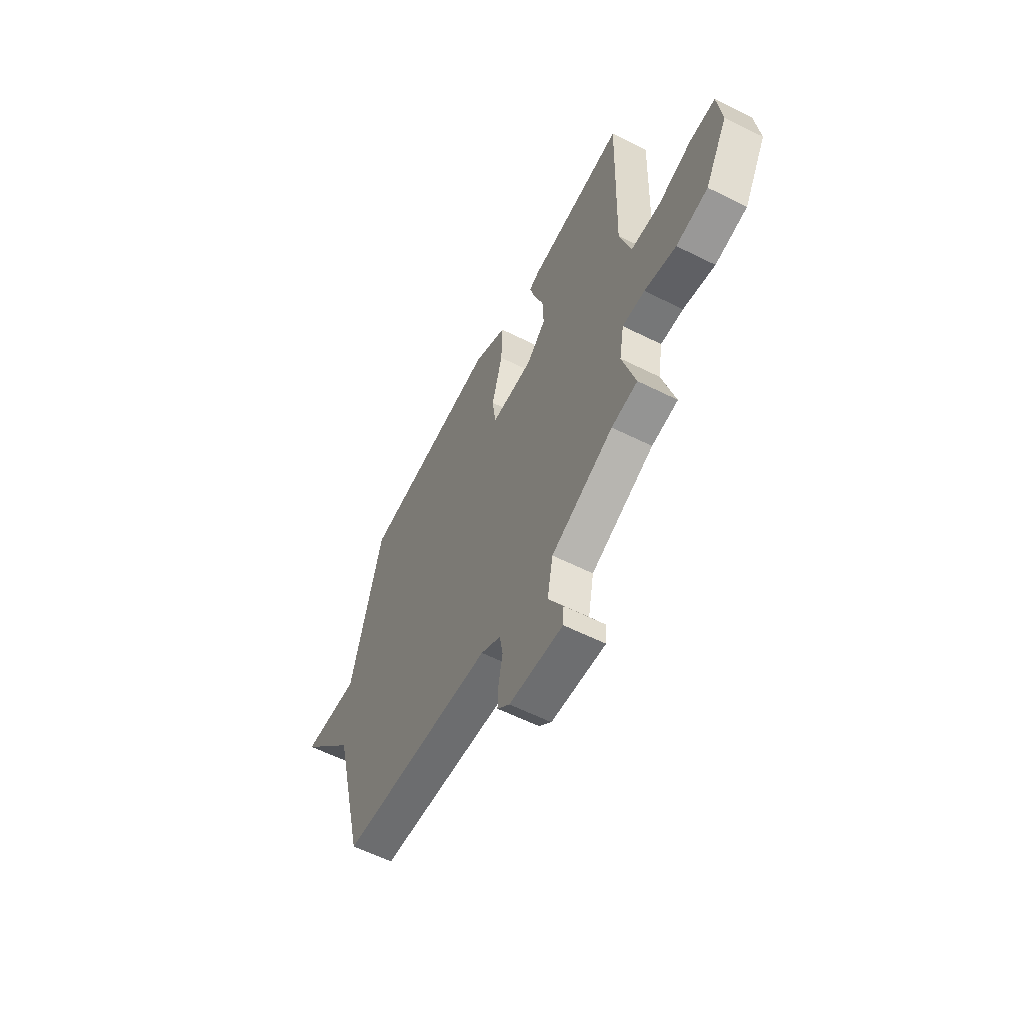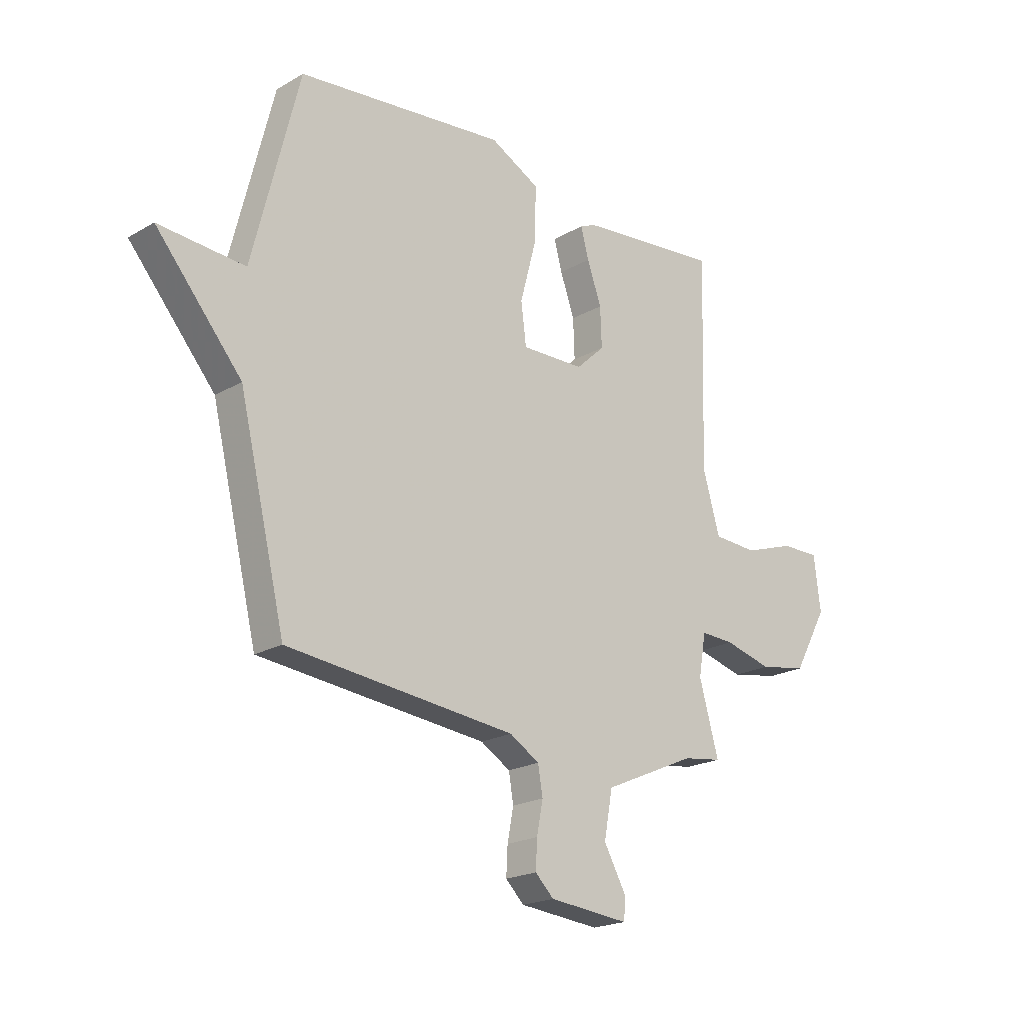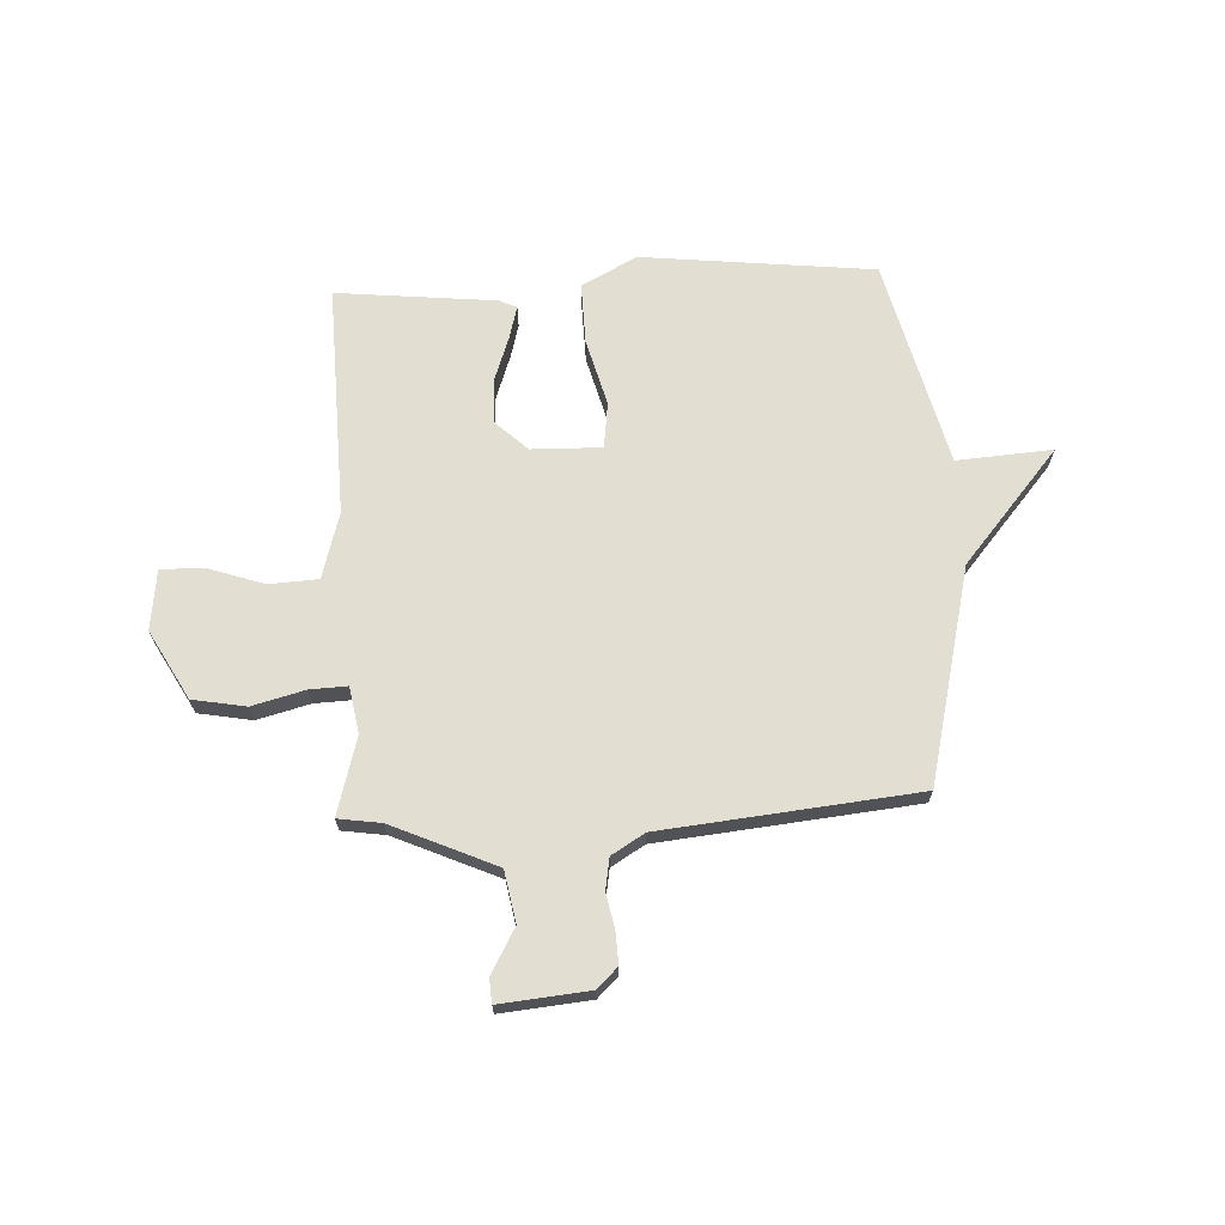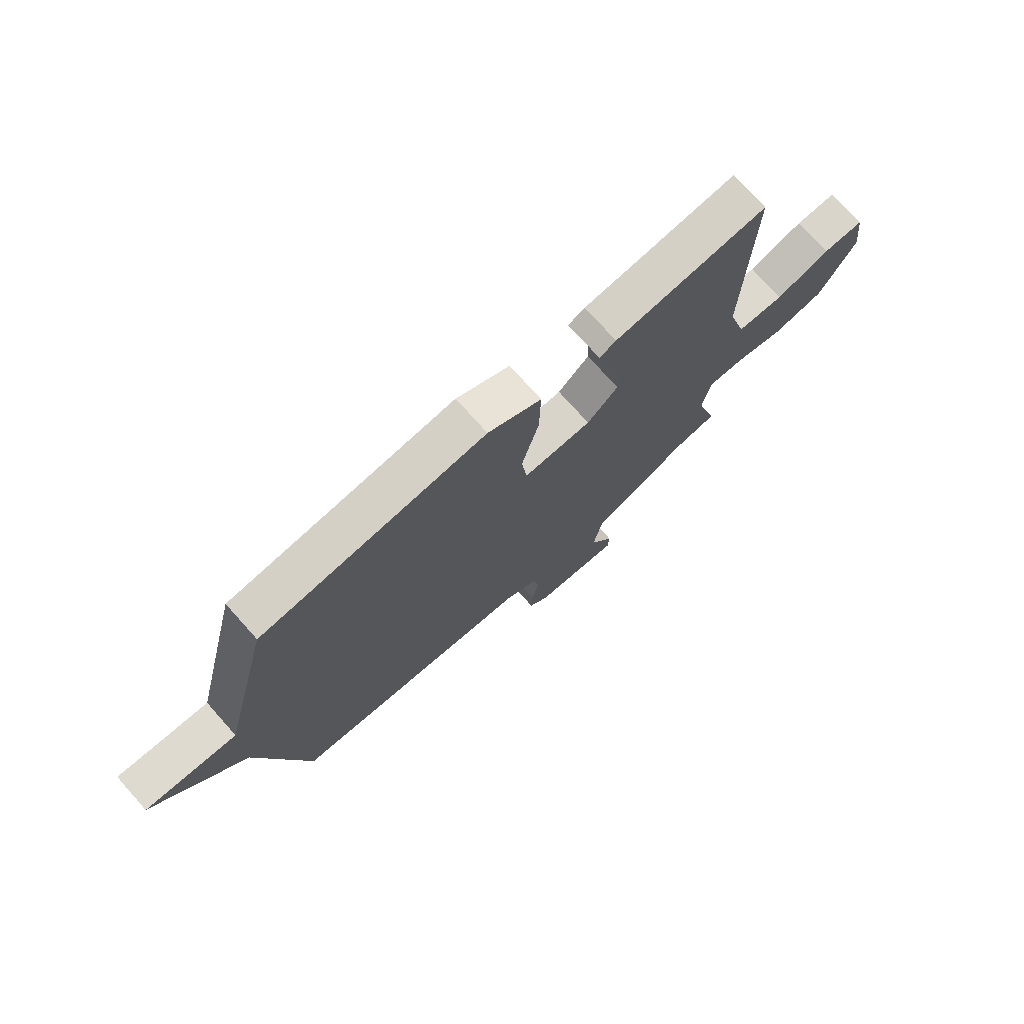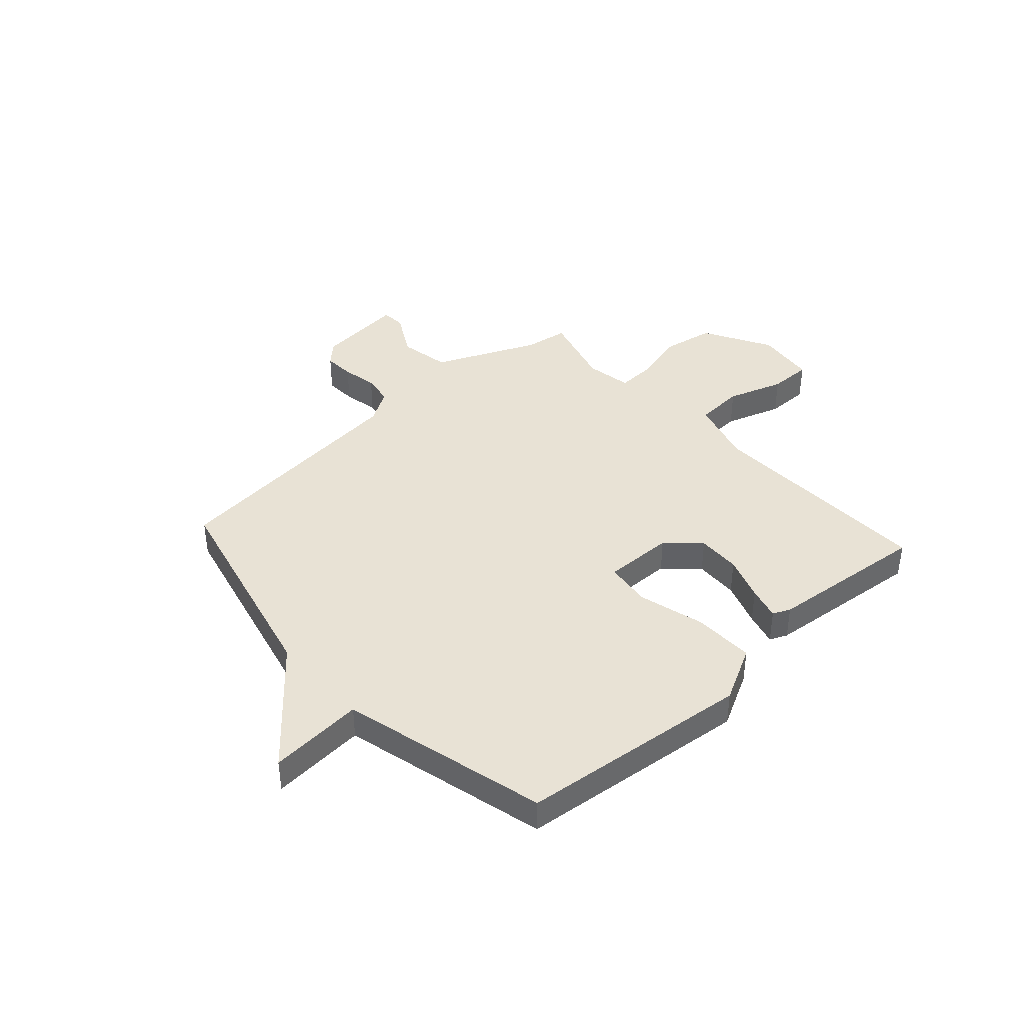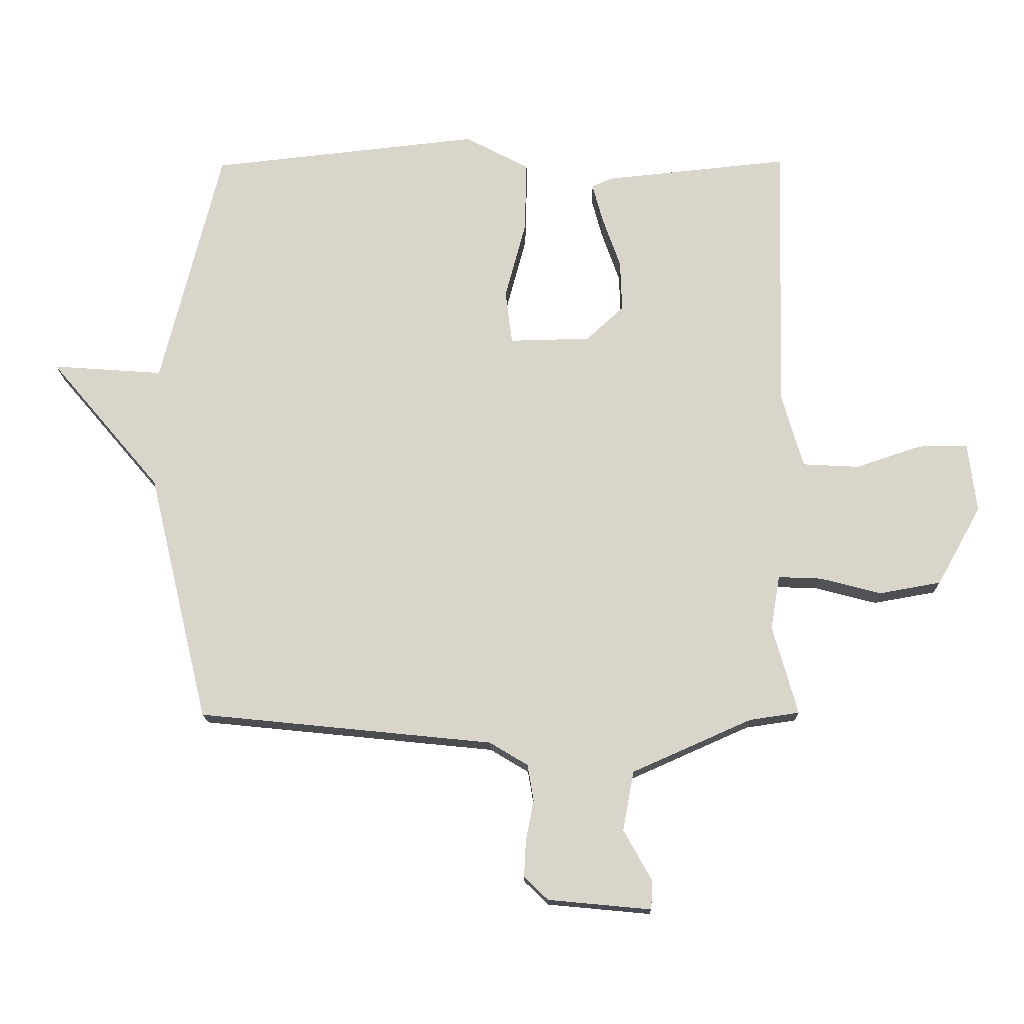
<metadata>
{"format":"obj","ext":"obj","renderer":"f3d","projection":"perspective","resolution":1024,"background":"white","views":[{"elev":-59.3,"azim":62.8,"up":"+Z"},{"elev":-20.6,"azim":-43.9,"up":"+Z"},{"elev":68.0,"azim":177.2,"up":"+Y"},{"elev":74.0,"azim":-41.8,"up":"+Z"},{"elev":40.7,"azim":-42.2,"up":"+Y"},{"elev":-15.7,"azim":1.0,"up":"+Z"}]}
</metadata>
<code>
v 0.5 0.07 0.5
v 0.487 0.07 0.059
v 0.523 0.07 -0.066
v 0.616 0.07 -0.071
v 0.723 0.07 -0.035
v 0.804 0.07 -0.034
v 0.818 0.07 -0.148
v 0.746 0.07 -0.277
v 0.645 0.07 -0.295
v 0.545 0.07 -0.269
v 0.474 0.07 -0.266
v 0.459 0.07 -0.354
v 0.5 0.07 -0.5
v 0.418 0.07 -0.512
v 0.222 0.07 -0.599
v 0.204 0.07 -0.696
v 0.251 0.07 -0.78
v 0.248 0.07 -0.826
v 0.079 0.07 -0.81
v 0.04 0.07 -0.772
v 0.043 0.07 -0.713
v 0.056 0.07 -0.646
v 0.046 0.07 -0.587
v -0.017 0.07 -0.549
v -0.5 0.07 -0.5
v -0.598 0.07 -0.093
v -0.779 0.07 0.12
v -0.598 0.07 0.107
v -0.5 0.07 0.5
v -0.059 0.07 0.548
v 0.046 0.07 0.493
v 0.043 0.07 0.377
v 0.009 0.07 0.25
v 0.02 0.07 0.163
v 0.153 0.07 0.166
v 0.214 0.07 0.223
v 0.211 0.07 0.306
v 0.181 0.07 0.391
v 0.164 0.07 0.454
v 0.197 0.07 0.469
v 0.5 0 0.5
v 0.487 0 0.059
v 0.523 0 -0.066
v 0.616 0 -0.071
v 0.723 0 -0.035
v 0.804 0 -0.034
v 0.818 0 -0.148
v 0.746 0 -0.277
v 0.645 0 -0.295
v 0.545 0 -0.269
v 0.474 0 -0.266
v 0.459 0 -0.354
v 0.5 0 -0.5
v 0.418 0 -0.512
v 0.222 0 -0.599
v 0.204 0 -0.696
v 0.251 0 -0.78
v 0.248 0 -0.826
v 0.079 0 -0.81
v 0.04 0 -0.772
v 0.043 0 -0.713
v 0.056 0 -0.646
v 0.046 0 -0.587
v -0.017 0 -0.549
v -0.5 0 -0.5
v -0.598 0 -0.093
v -0.779 0 0.12
v -0.598 0 0.107
v -0.5 0 0.5
v -0.059 0 0.548
v 0.046 0 0.493
v 0.043 0 0.377
v 0.009 0 0.25
v 0.02 0 0.163
v 0.153 0 0.166
v 0.214 0 0.223
v 0.211 0 0.306
v 0.181 0 0.391
v 0.164 0 0.454
v 0.197 0 0.469
f 40 1 2
f 39 40 2
f 38 39 2
f 37 38 2
f 36 37 2 3
f 35 36 3
f 34 35 3
f 31 32 33
f 30 31 33
f 29 30 33
f 28 29 33
f 28 33 34
f 26 27 28
f 28 34 3
f 26 28 3
f 25 26 3
f 24 25 3
f 20 21 22
f 19 20 22
f 18 19 22
f 17 18 22
f 16 17 22
f 15 16 22 23
f 14 15 23 24
f 12 13 14 24
f 8 9 10
f 7 8 10
f 6 7 10
f 5 6 10
f 4 5 10
f 4 10 11
f 3 4 11
f 24 3 11
f 11 12 24
f 42 41 80
f 42 80 79
f 42 79 78
f 42 78 77
f 43 42 77 76
f 43 76 75
f 43 75 74
f 73 72 71
f 73 71 70
f 73 70 69
f 73 69 68
f 74 73 68
f 68 67 66
f 43 74 68
f 43 68 66
f 43 66 65
f 43 65 64
f 62 61 60
f 62 60 59
f 62 59 58
f 62 58 57
f 62 57 56
f 63 62 56 55
f 64 63 55 54
f 64 54 53 52
f 50 49 48
f 50 48 47
f 50 47 46
f 50 46 45
f 50 45 44
f 51 50 44
f 51 44 43
f 51 43 64
f 64 52 51
f 1 41 42 2
f 2 42 43 3
f 3 43 44 4
f 4 44 45 5
f 5 45 46 6
f 6 46 47 7
f 7 47 48 8
f 8 48 49 9
f 9 49 50 10
f 10 50 51 11
f 11 51 52 12
f 12 52 53 13
f 13 53 54 14
f 14 54 55 15
f 15 55 56 16
f 16 56 57 17
f 17 57 58 18
f 18 58 59 19
f 19 59 60 20
f 20 60 61 21
f 21 61 62 22
f 22 62 63 23
f 23 63 64 24
f 24 64 65 25
f 25 65 66 26
f 26 66 67 27
f 27 67 68 28
f 28 68 69 29
f 29 69 70 30
f 30 70 71 31
f 31 71 72 32
f 32 72 73 33
f 33 73 74 34
f 34 74 75 35
f 35 75 76 36
f 36 76 77 37
f 37 77 78 38
f 38 78 79 39
f 39 79 80 40
f 40 80 41 1

</code>
